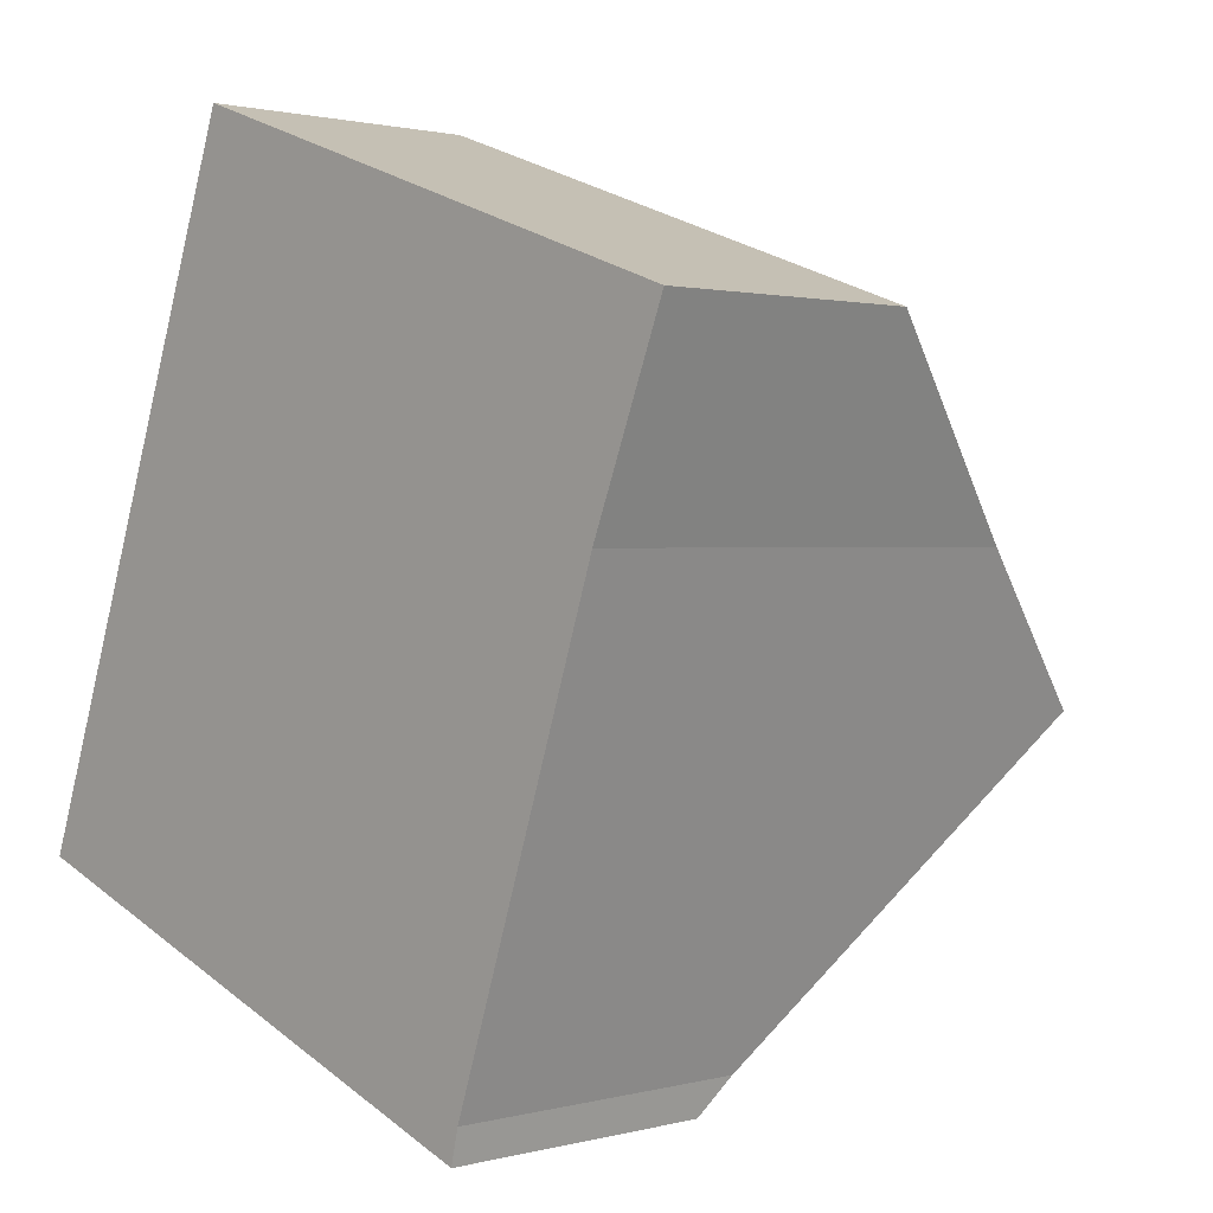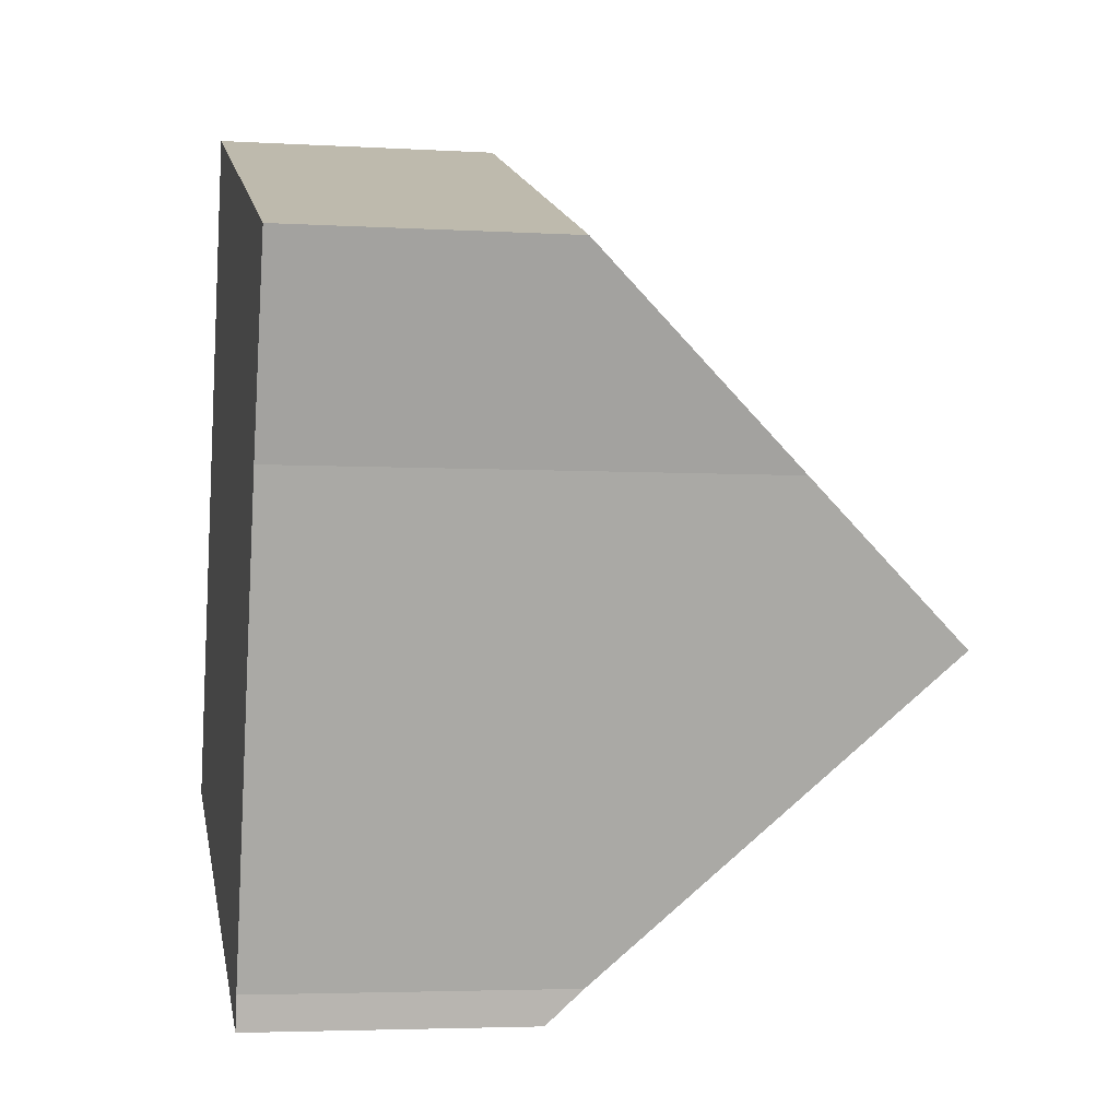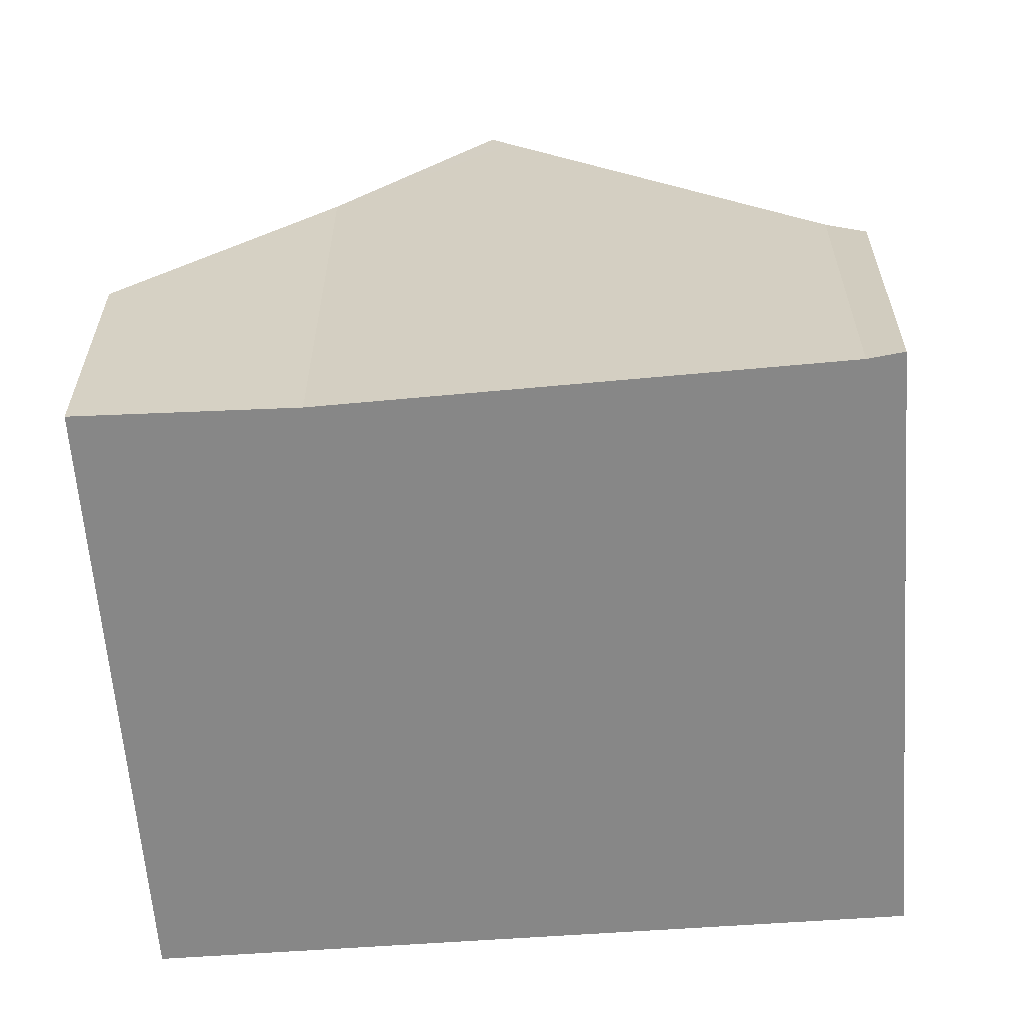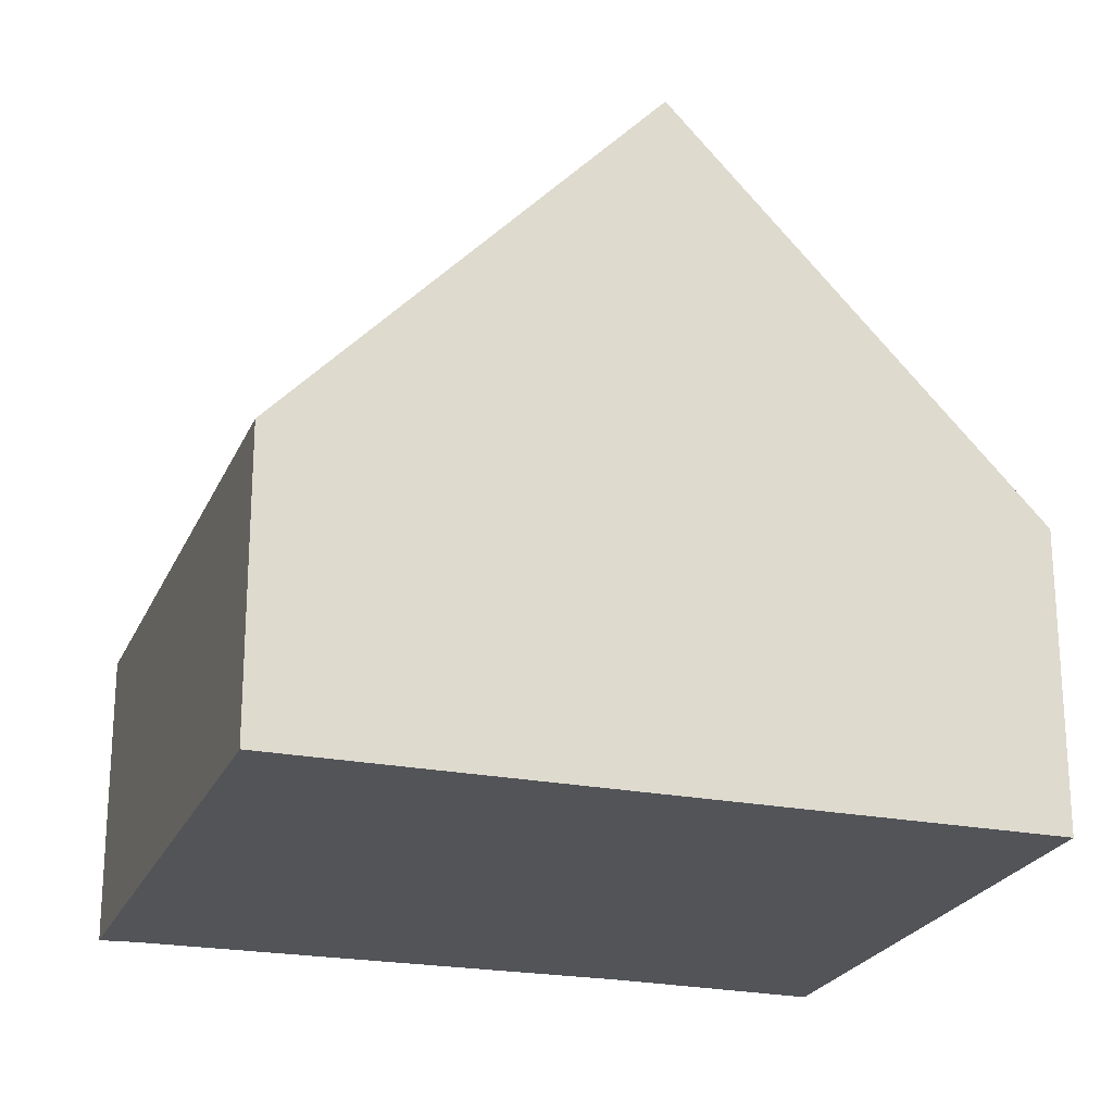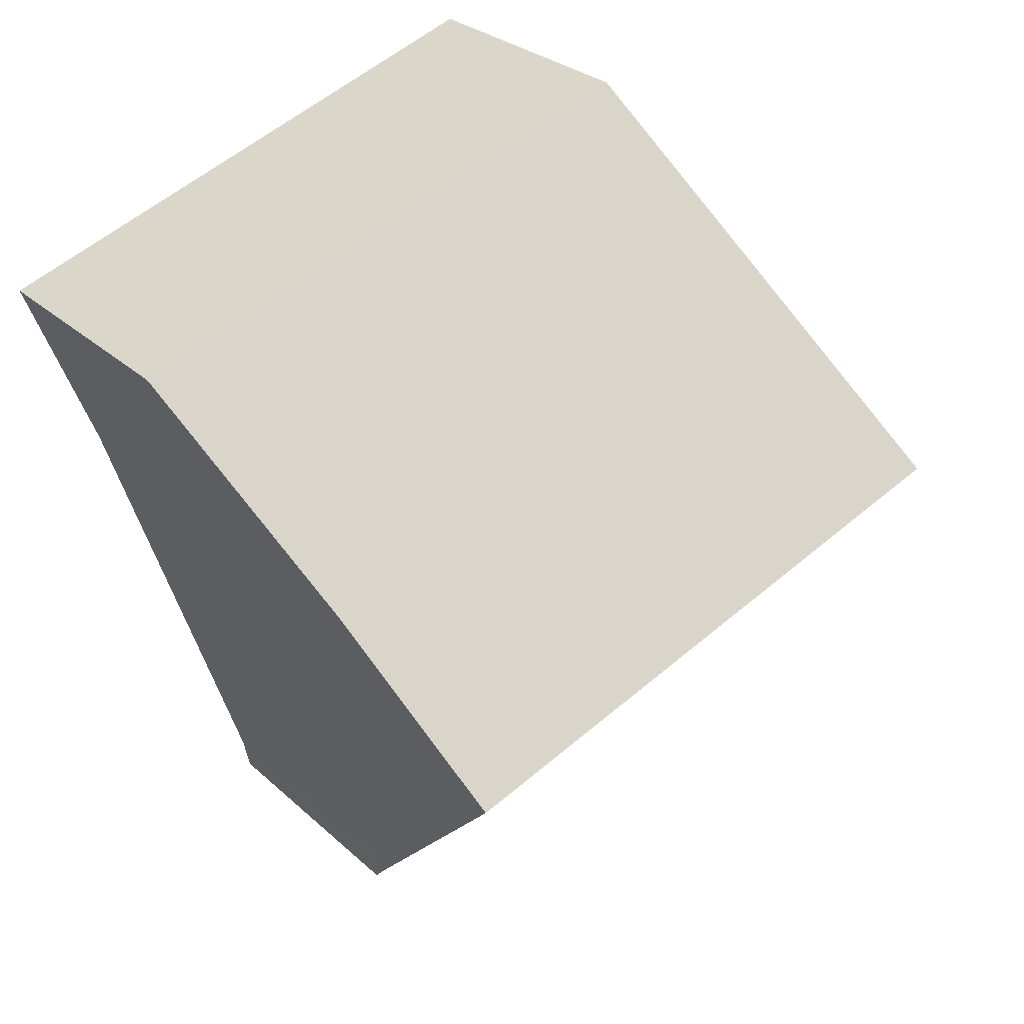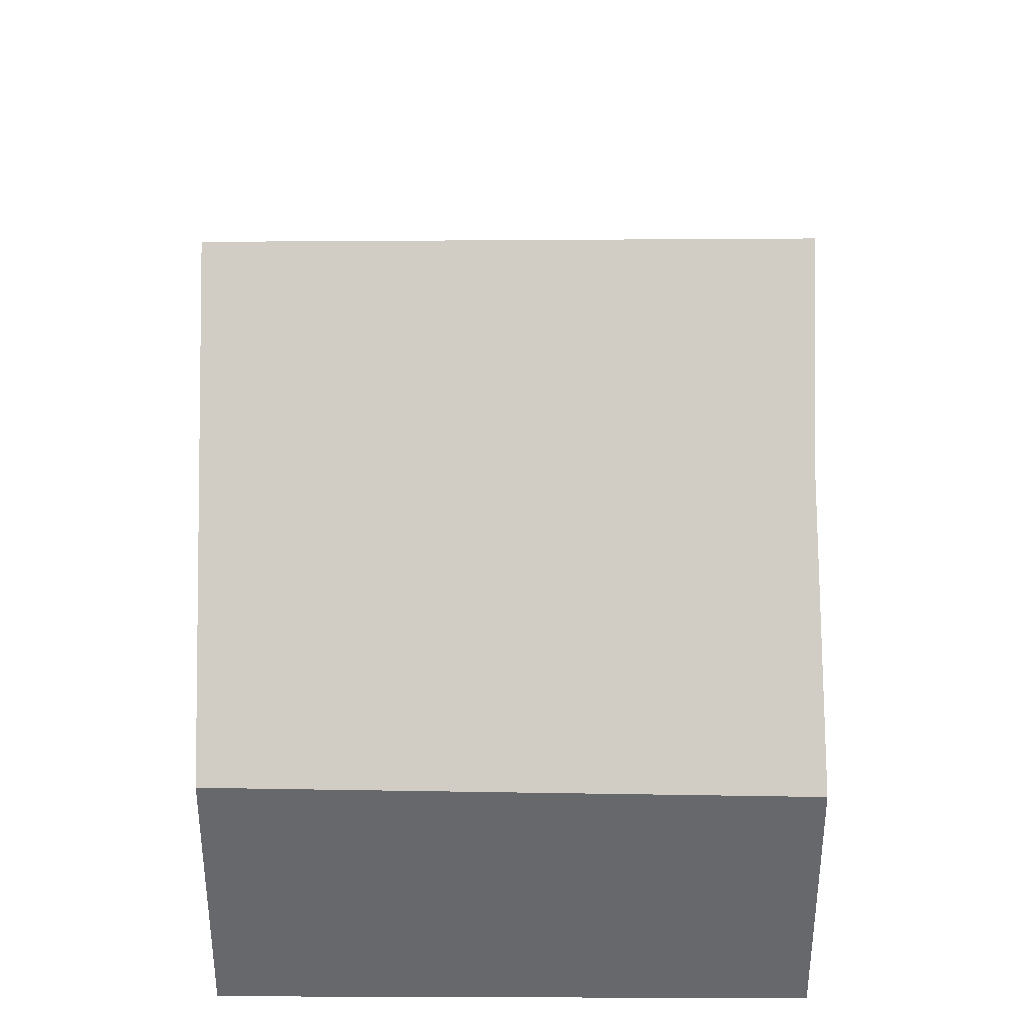
<metadata>
{"format":"obj","ext":"obj","renderer":"f3d","projection":"perspective","resolution":1024,"background":"white","views":[{"elev":1.3,"azim":45.9,"up":"+Z"},{"elev":-4.0,"azim":79.0,"up":"+Z"},{"elev":-62.5,"azim":114.0,"up":"+Y"},{"elev":-22.9,"azim":-88.8,"up":"+Y"},{"elev":28.0,"azim":143.7,"up":"+Z"},{"elev":37.5,"azim":19.6,"up":"+Y"}]}
</metadata>
<code>
v  8.707 5.908 3.503
v  2.957 3.439 8.171
v  9.627 3.327 5.831
v  1.484 7.905 4.099
v  8.09 7.905 1.667
v  0 3.408 2.087e-16
v  6.834 3.843 -2.067
v  6.741 3.408 -2.482
v  8.01 7.648 1.431
v  6.834 1.266e-16 -2.067
v  6.741 1.52e-16 -2.482
v  8.707 -2.145e-16 3.503
v  9.627 -3.57e-16 5.831
v  8.01 -8.762e-17 1.431
v  8.09 -1.021e-16 1.667
v  0 0 0
v  1.484 -2.51e-16 4.099
v  2.957 -5.003e-16 8.171
g defaultobject
f 1 2 3
f 2 1 4
f 4 1 5
f 6 7 8
f 7 6 9
f 9 6 5
f 5 6 4
f 10 8 7
f 8 10 11
f 3 12 1
f 12 3 13
f 1 9 5
f 9 1 7
f 7 1 12
f 7 12 10
f 10 12 14
f 14 12 15
f 11 6 8
f 6 11 16
f 16 4 6
f 4 16 2
f 2 16 17
f 2 17 18
f 18 3 2
f 3 18 13
f 17 13 18
f 13 17 16
f 13 16 12
f 12 16 14
f 14 16 10
f 10 16 11
f 12 14 15

</code>
